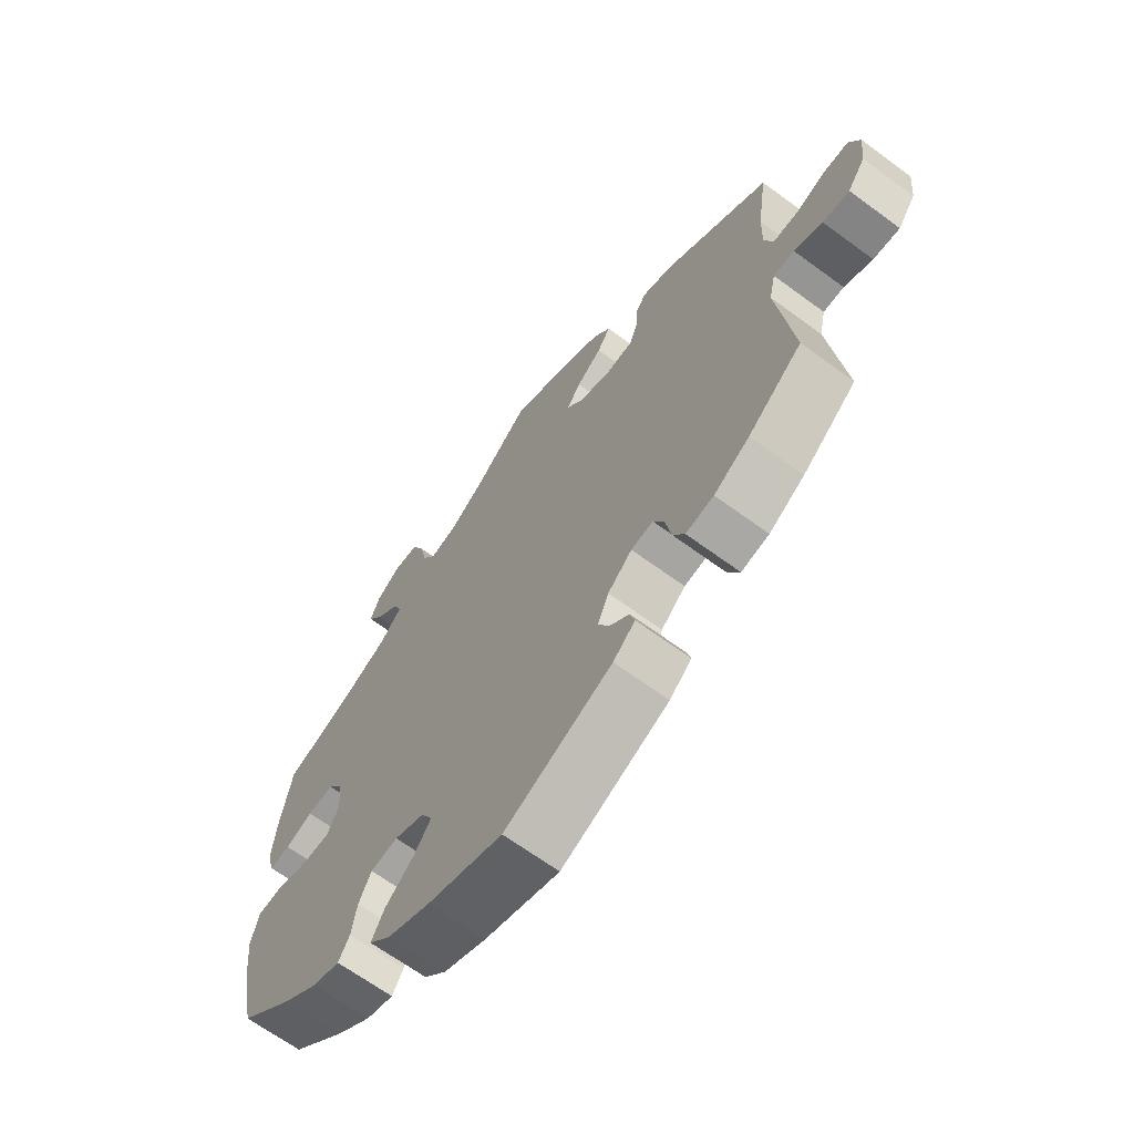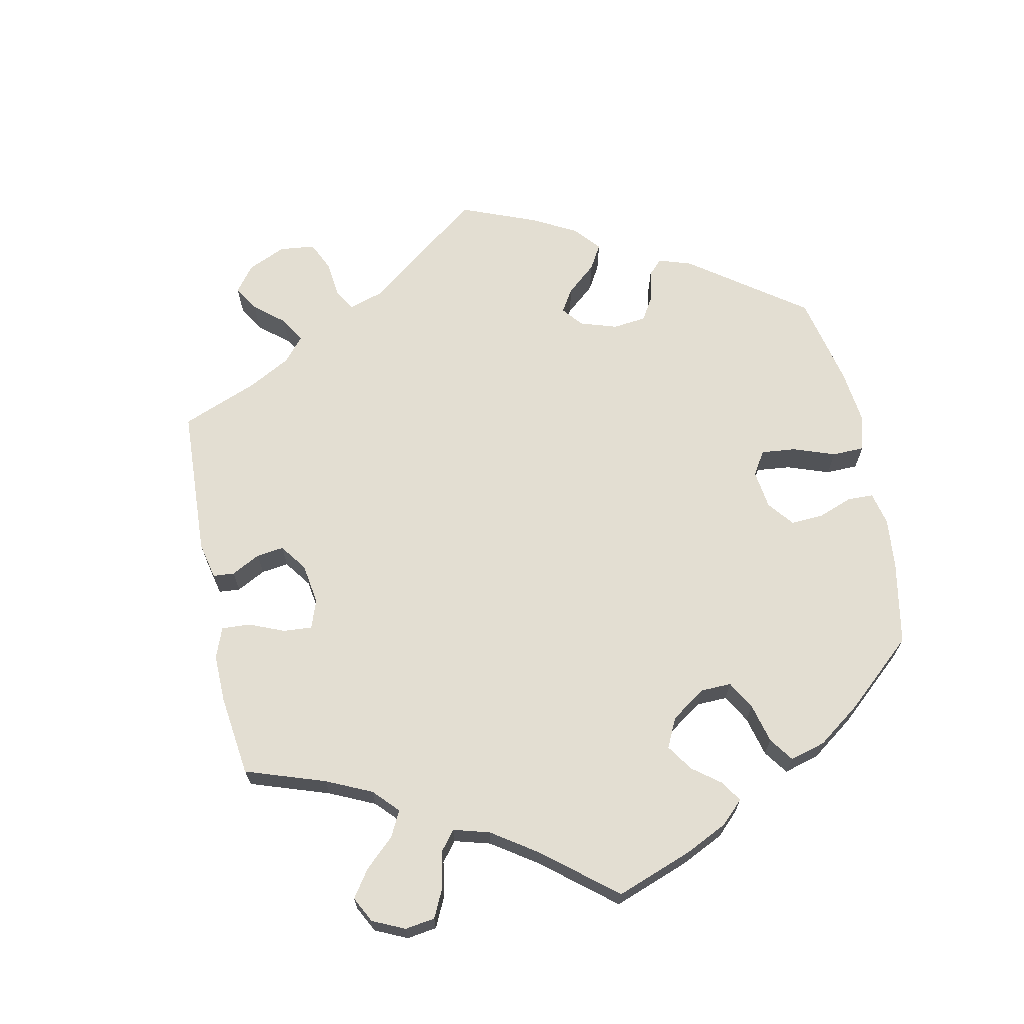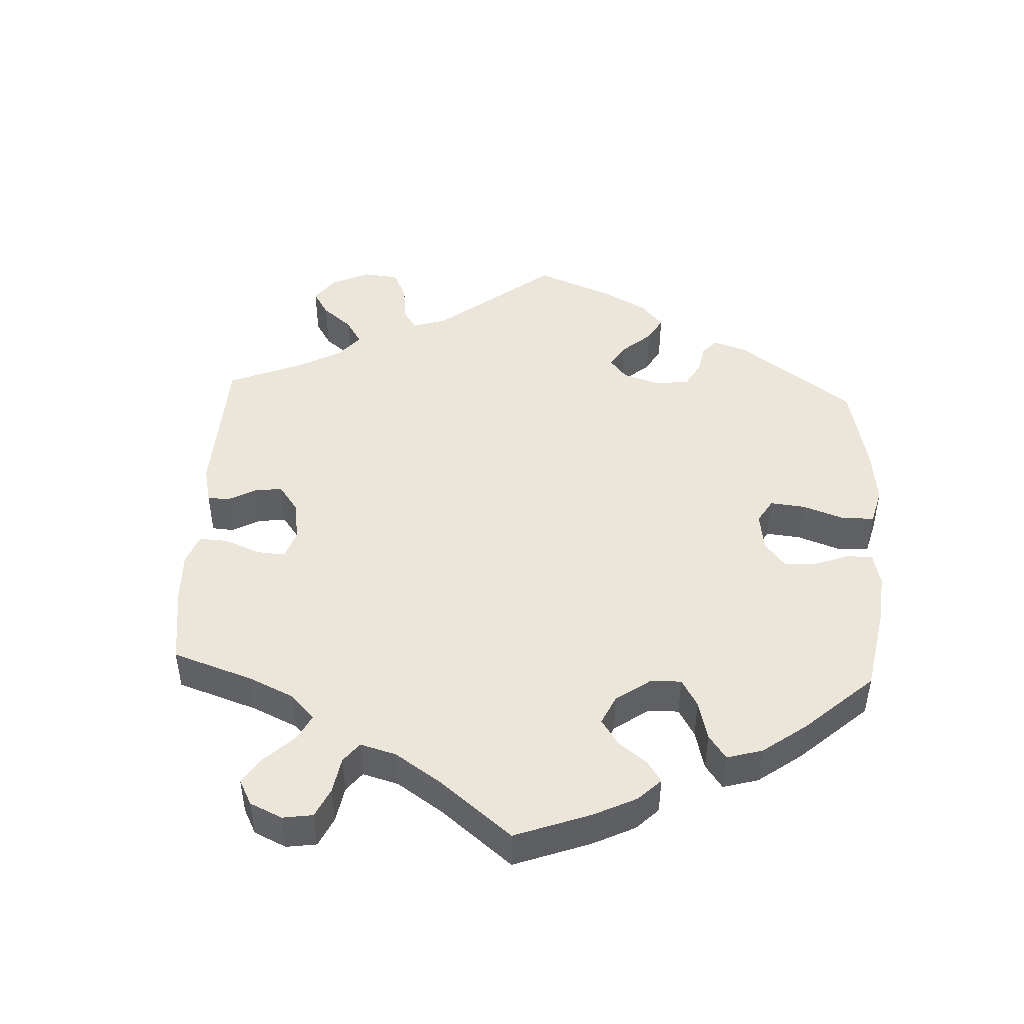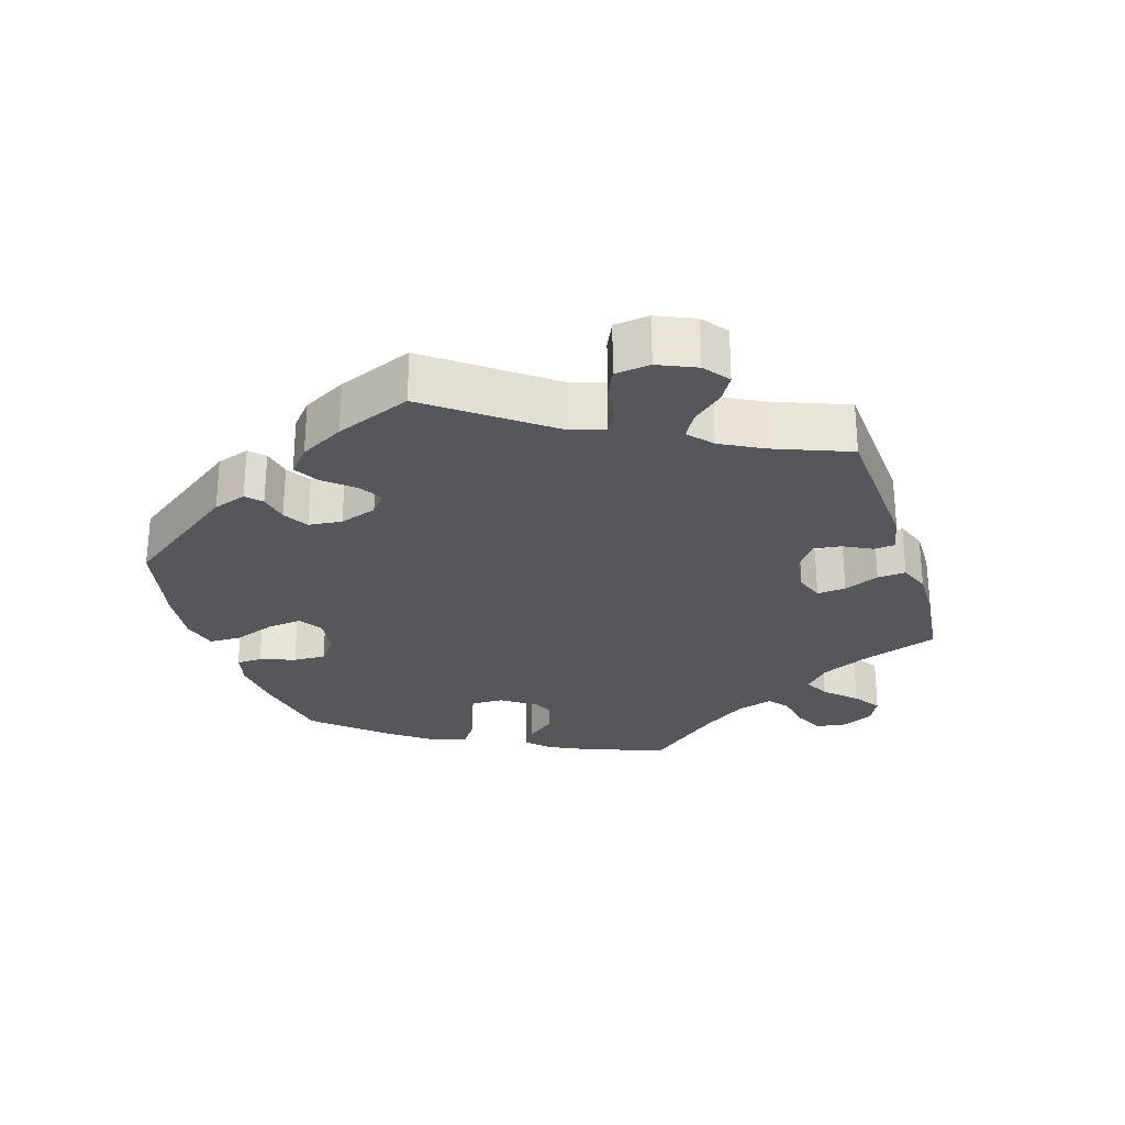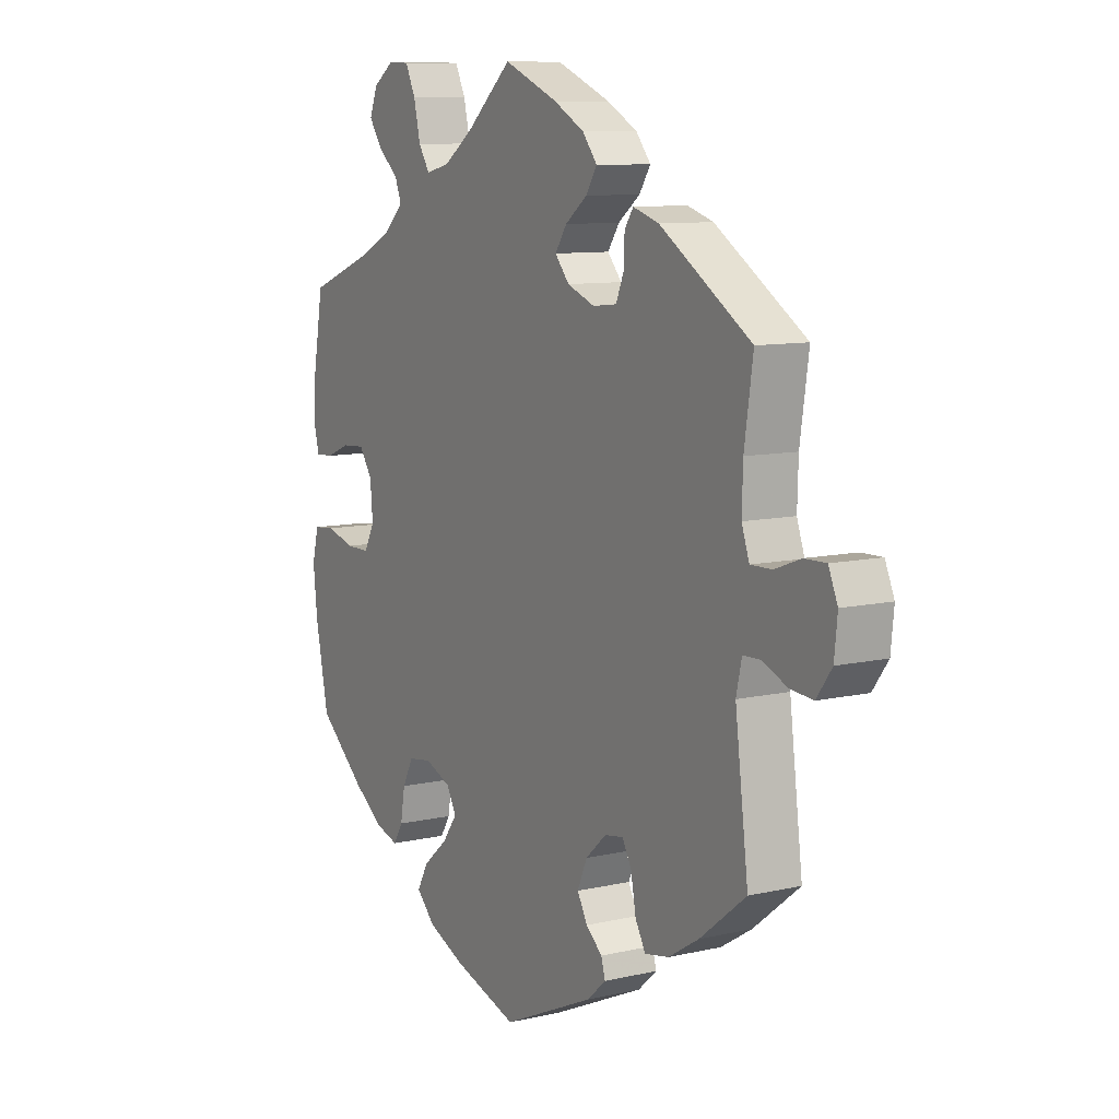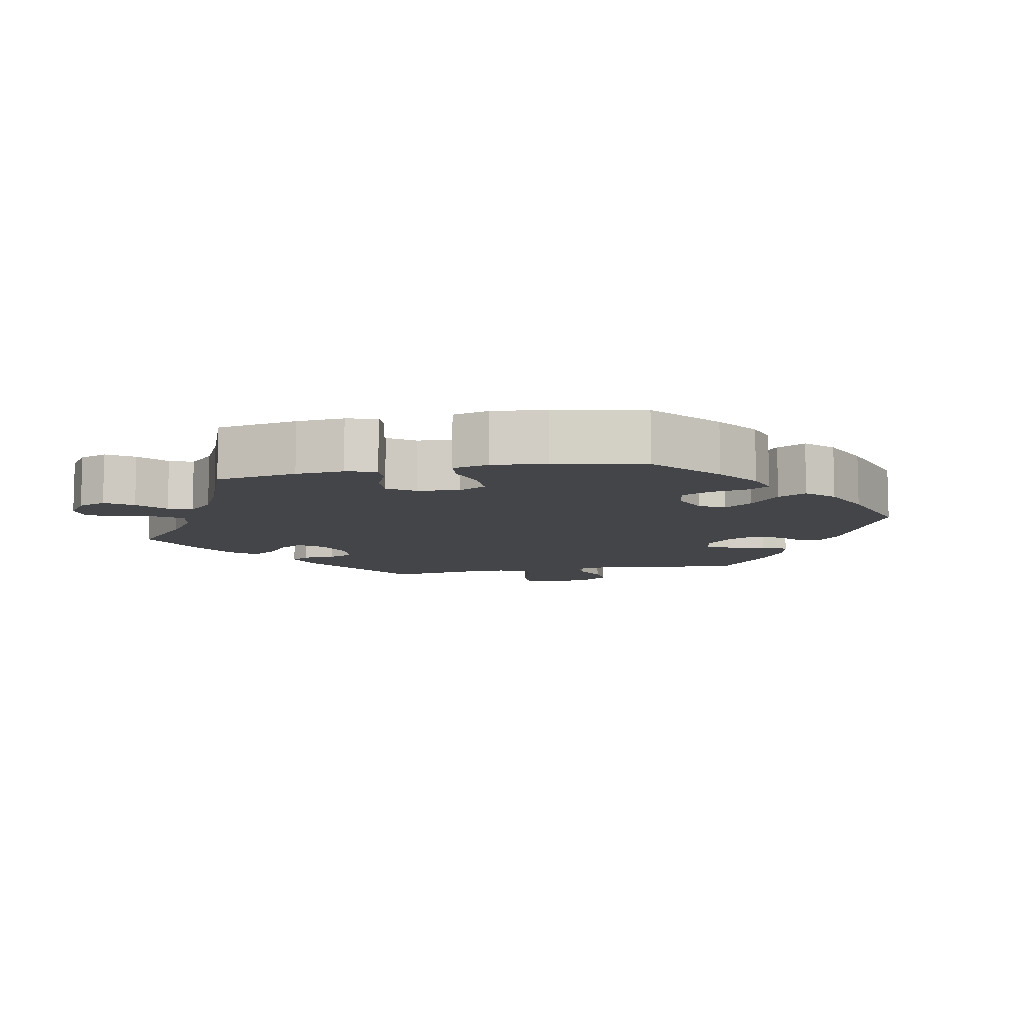
<metadata>
{"format":"obj","ext":"obj","renderer":"f3d","projection":"perspective","resolution":1024,"background":"white","views":[{"elev":-66.0,"azim":-126.5,"up":"+Z"},{"elev":67.5,"azim":48.3,"up":"+Y"},{"elev":46.9,"azim":62.8,"up":"+Y"},{"elev":-27.5,"azim":-102.3,"up":"+Y"},{"elev":9.6,"azim":-120.9,"up":"+Z"},{"elev":-9.1,"azim":101.2,"up":"+Y"}]}
</metadata>
<code>
v -0.322 0.07 0.405
v -0.271 0.07 0.421
v -0.254 0.07 0.396
v -0.252 0.07 0.35
v -0.237 0.07 0.314
v -0.19 0.07 0.309
v -0.136 0.07 0.33
v -0.108 0.07 0.363
v -0.131 0.07 0.397
v -0.174 0.07 0.43
v -0.196 0.07 0.464
v -0.167 0.07 0.5
v -0.107 0.07 0.533
v 0 0.07 0.578
v 0.09 0.07 0.499
v 0.148 0.07 0.458
v 0.195 0.07 0.447
v 0.217 0.07 0.481
v 0.23 0.07 0.537
v 0.25 0.07 0.579
v 0.291 0.07 0.581
v 0.332 0.07 0.552
v 0.348 0.07 0.512
v 0.322 0.07 0.474
v 0.282 0.07 0.44
v 0.269 0.07 0.407
v 0.307 0.07 0.37
v 0.377 0.07 0.336
v 0.5 0.07 0.289
v 0.52 0.07 0.175
v 0.525 0.07 0.108
v 0.514 0.07 0.065
v 0.478 0.07 0.067
v 0.432 0.07 0.086
v 0.387 0.07 0.089
v 0.361 0.07 0.051
v 0.356 0.07 -0.008
v 0.377 0.07 -0.047
v 0.423 0.07 -0.047
v 0.479 0.07 -0.031
v 0.521 0.07 -0.035
v 0.534 0.07 -0.086
v 0.526 0.07 -0.162
v 0.5 0.07 -0.289
v 0.408 0.07 -0.368
v 0.349 0.07 -0.41
v 0.303 0.07 -0.424
v 0.284 0.07 -0.393
v 0.275 0.07 -0.341
v 0.254 0.07 -0.3
v 0.208 0.07 -0.293
v 0.157 0.07 -0.314
v 0.138 0.07 -0.349
v 0.167 0.07 -0.389
v 0.215 0.07 -0.43
v 0.237 0.07 -0.47
v 0.2 0.07 -0.507
v 0.128 0.07 -0.538
v 0.001 0.07 -0.578
v -0.181 0.07 -0.496
v -0.218 0.07 -0.463
v -0.21 0.07 -0.435
v -0.178 0.07 -0.407
v -0.158 0.07 -0.371
v -0.177 0.07 -0.327
v -0.218 0.07 -0.29
v -0.255 0.07 -0.284
v -0.273 0.07 -0.318
v -0.283 0.07 -0.372
v -0.303 0.07 -0.407
v -0.35 0.07 -0.398
v -0.41 0.07 -0.361
v -0.501 0.07 -0.289
v -0.475 0.07 -0.083
v -0.486 0.07 -0.034
v -0.521 0.07 -0.033
v -0.569 0.07 -0.054
v -0.614 0.07 -0.058
v -0.644 0.07 -0.017
v -0.65 0.07 0.042
v -0.632 0.07 0.084
v -0.59 0.07 0.083
v -0.539 0.07 0.064
v -0.497 0.07 0.063
v -0.482 0.07 0.106
v -0.484 0.07 0.174
v -0.501 0.07 0.289
v -0.322 0 0.405
v -0.271 0 0.421
v -0.254 0 0.396
v -0.252 0 0.35
v -0.237 0 0.314
v -0.19 0 0.309
v -0.136 0 0.33
v -0.108 0 0.363
v -0.131 0 0.397
v -0.174 0 0.43
v -0.196 0 0.464
v -0.167 0 0.5
v -0.107 0 0.533
v 0 0 0.578
v 0.09 0 0.499
v 0.148 0 0.458
v 0.195 0 0.447
v 0.217 0 0.481
v 0.23 0 0.537
v 0.25 0 0.579
v 0.291 0 0.581
v 0.332 0 0.552
v 0.348 0 0.512
v 0.322 0 0.474
v 0.282 0 0.44
v 0.269 0 0.407
v 0.307 0 0.37
v 0.377 0 0.336
v 0.5 0 0.289
v 0.52 0 0.175
v 0.525 0 0.108
v 0.514 0 0.065
v 0.478 0 0.067
v 0.432 0 0.086
v 0.387 0 0.089
v 0.361 0 0.051
v 0.356 0 -0.008
v 0.377 0 -0.047
v 0.423 0 -0.047
v 0.479 0 -0.031
v 0.521 0 -0.035
v 0.534 0 -0.086
v 0.526 0 -0.162
v 0.5 0 -0.289
v 0.408 0 -0.368
v 0.349 0 -0.41
v 0.303 0 -0.424
v 0.284 0 -0.393
v 0.275 0 -0.341
v 0.254 0 -0.3
v 0.208 0 -0.293
v 0.157 0 -0.314
v 0.138 0 -0.349
v 0.167 0 -0.389
v 0.215 0 -0.43
v 0.237 0 -0.47
v 0.2 0 -0.507
v 0.128 0 -0.538
v 0.001 0 -0.578
v -0.181 0 -0.496
v -0.218 0 -0.463
v -0.21 0 -0.435
v -0.178 0 -0.407
v -0.158 0 -0.371
v -0.177 0 -0.327
v -0.218 0 -0.29
v -0.255 0 -0.284
v -0.273 0 -0.318
v -0.283 0 -0.372
v -0.303 0 -0.407
v -0.35 0 -0.398
v -0.41 0 -0.361
v -0.501 0 -0.289
v -0.475 0 -0.083
v -0.486 0 -0.034
v -0.521 0 -0.033
v -0.569 0 -0.054
v -0.614 0 -0.058
v -0.644 0 -0.017
v -0.65 0 0.042
v -0.632 0 0.084
v -0.59 0 0.083
v -0.539 0 0.064
v -0.497 0 0.063
v -0.482 0 0.106
v -0.484 0 0.174
v -0.501 0 0.289
f 86 87 1 2
f 85 86 2 3
f 84 85 3 4
f 80 81 82 83
f 80 83 84
f 79 80 84
f 76 77 78 79
f 75 76 79 84
f 74 75 84 4
f 68 69 70 71
f 67 68 71 72
f 60 61 62 63
f 60 63 64
f 59 60 64
f 58 59 64 65
f 54 55 56 57
f 53 54 57 58
f 46 47 48 49
f 46 49 50
f 45 46 50
f 44 45 50
f 43 44 50 51
f 39 40 41 42
f 38 39 42 43
f 31 32 33 34
f 31 34 35
f 28 29 30 31
f 27 28 31 35
f 26 27 35 36
f 22 23 24 25
f 20 21 22 25
f 18 19 20 25
f 17 18 25 26
f 16 17 26 36
f 12 13 14 15
f 9 10 11 12
f 8 9 12 15
f 7 8 15 16
f 73 74 4 5
f 67 72 73 5
f 66 67 5 6
f 53 58 65 66
f 52 53 66 6
f 38 43 51 52
f 37 38 52 6
f 7 16 36 37
f 6 7 37
f 89 88 174 173
f 90 89 173 172
f 91 90 172 171
f 170 169 168 167
f 171 170 167
f 171 167 166
f 166 165 164 163
f 171 166 163 162
f 91 171 162 161
f 158 157 156 155
f 159 158 155 154
f 150 149 148 147
f 151 150 147
f 151 147 146
f 152 151 146 145
f 144 143 142 141
f 145 144 141 140
f 136 135 134 133
f 137 136 133
f 137 133 132
f 137 132 131
f 138 137 131 130
f 129 128 127 126
f 130 129 126 125
f 121 120 119 118
f 122 121 118
f 118 117 116 115
f 122 118 115 114
f 123 122 114 113
f 112 111 110 109
f 112 109 108 107
f 112 107 106 105
f 113 112 105 104
f 123 113 104 103
f 102 101 100 99
f 99 98 97 96
f 102 99 96 95
f 103 102 95 94
f 92 91 161 160
f 92 160 159 154
f 93 92 154 153
f 153 152 145 140
f 93 153 140 139
f 139 138 130 125
f 93 139 125 124
f 124 123 103 94
f 124 94 93
f 1 88 89 2
f 2 89 90 3
f 3 90 91 4
f 4 91 92 5
f 5 92 93 6
f 6 93 94 7
f 7 94 95 8
f 8 95 96 9
f 9 96 97 10
f 10 97 98 11
f 11 98 99 12
f 12 99 100 13
f 13 100 101 14
f 14 101 102 15
f 15 102 103 16
f 16 103 104 17
f 17 104 105 18
f 18 105 106 19
f 19 106 107 20
f 20 107 108 21
f 21 108 109 22
f 22 109 110 23
f 23 110 111 24
f 24 111 112 25
f 25 112 113 26
f 26 113 114 27
f 27 114 115 28
f 28 115 116 29
f 29 116 117 30
f 30 117 118 31
f 31 118 119 32
f 32 119 120 33
f 33 120 121 34
f 34 121 122 35
f 35 122 123 36
f 36 123 124 37
f 37 124 125 38
f 38 125 126 39
f 39 126 127 40
f 40 127 128 41
f 41 128 129 42
f 42 129 130 43
f 43 130 131 44
f 44 131 132 45
f 45 132 133 46
f 46 133 134 47
f 47 134 135 48
f 48 135 136 49
f 49 136 137 50
f 50 137 138 51
f 51 138 139 52
f 52 139 140 53
f 53 140 141 54
f 54 141 142 55
f 55 142 143 56
f 56 143 144 57
f 57 144 145 58
f 58 145 146 59
f 59 146 147 60
f 60 147 148 61
f 61 148 149 62
f 62 149 150 63
f 63 150 151 64
f 64 151 152 65
f 65 152 153 66
f 66 153 154 67
f 67 154 155 68
f 68 155 156 69
f 69 156 157 70
f 70 157 158 71
f 71 158 159 72
f 72 159 160 73
f 73 160 161 74
f 74 161 162 75
f 75 162 163 76
f 76 163 164 77
f 77 164 165 78
f 78 165 166 79
f 79 166 167 80
f 80 167 168 81
f 81 168 169 82
f 82 169 170 83
f 83 170 171 84
f 84 171 172 85
f 85 172 173 86
f 86 173 174 87
f 87 174 88 1

</code>
